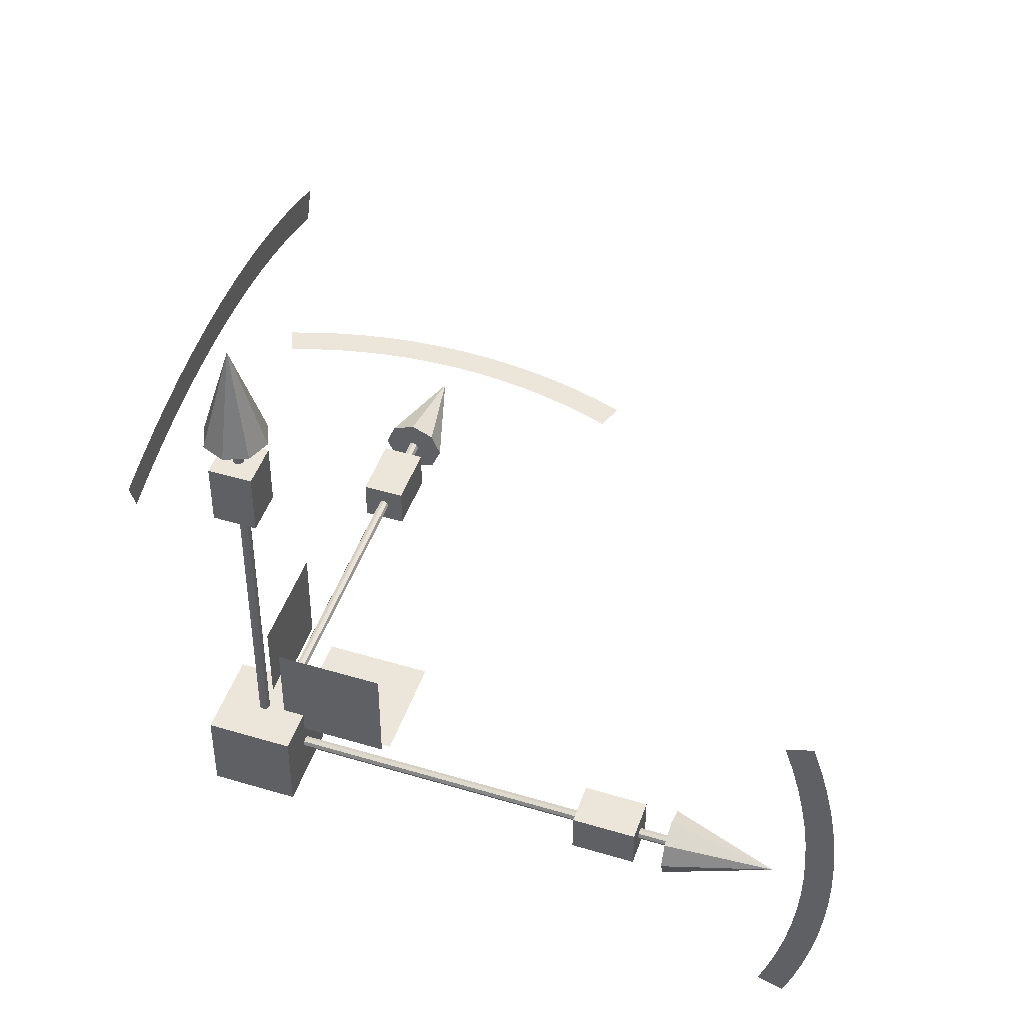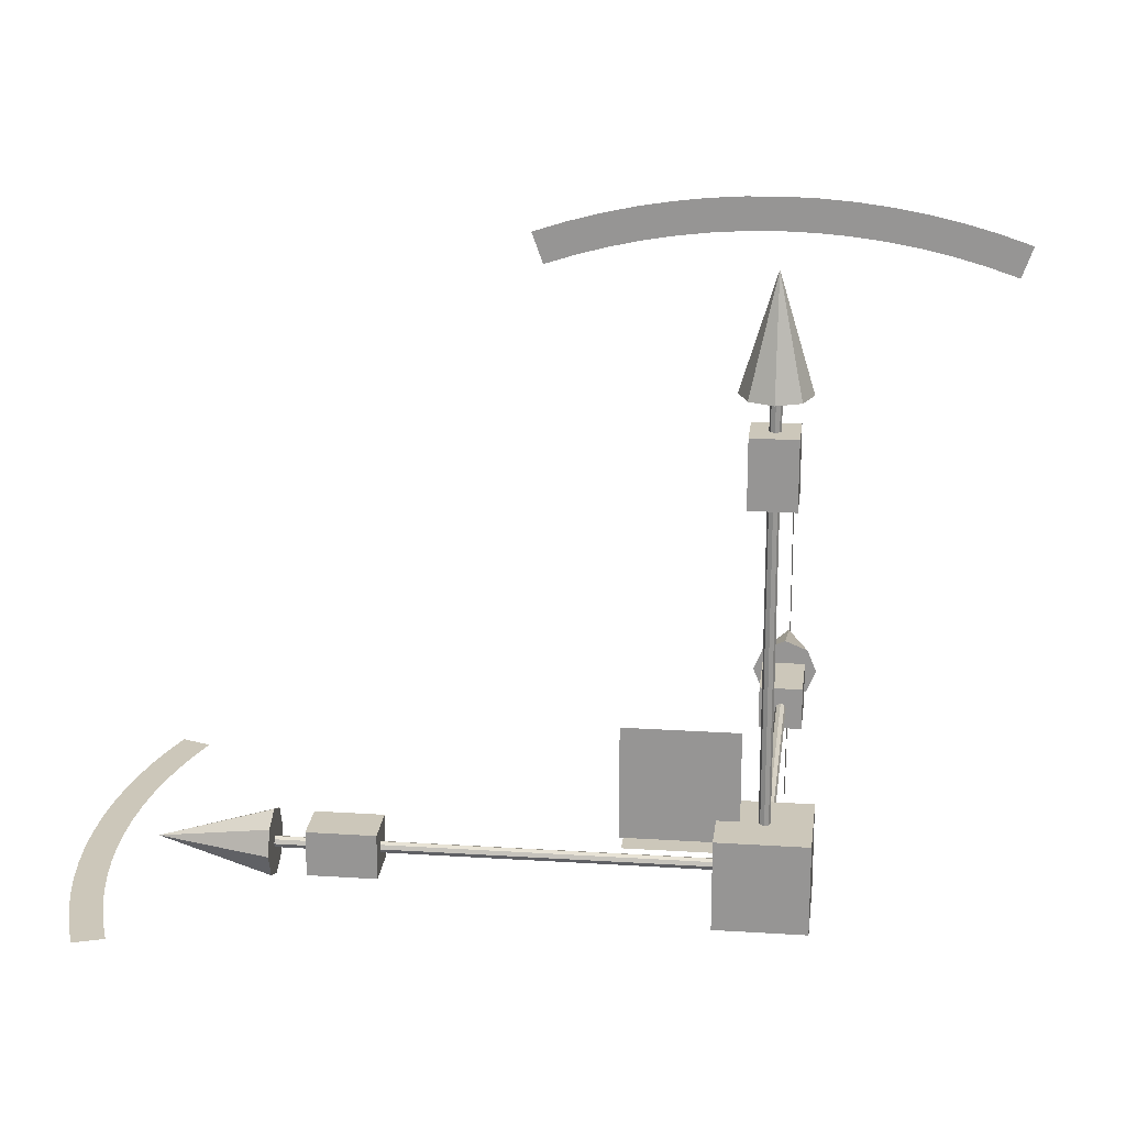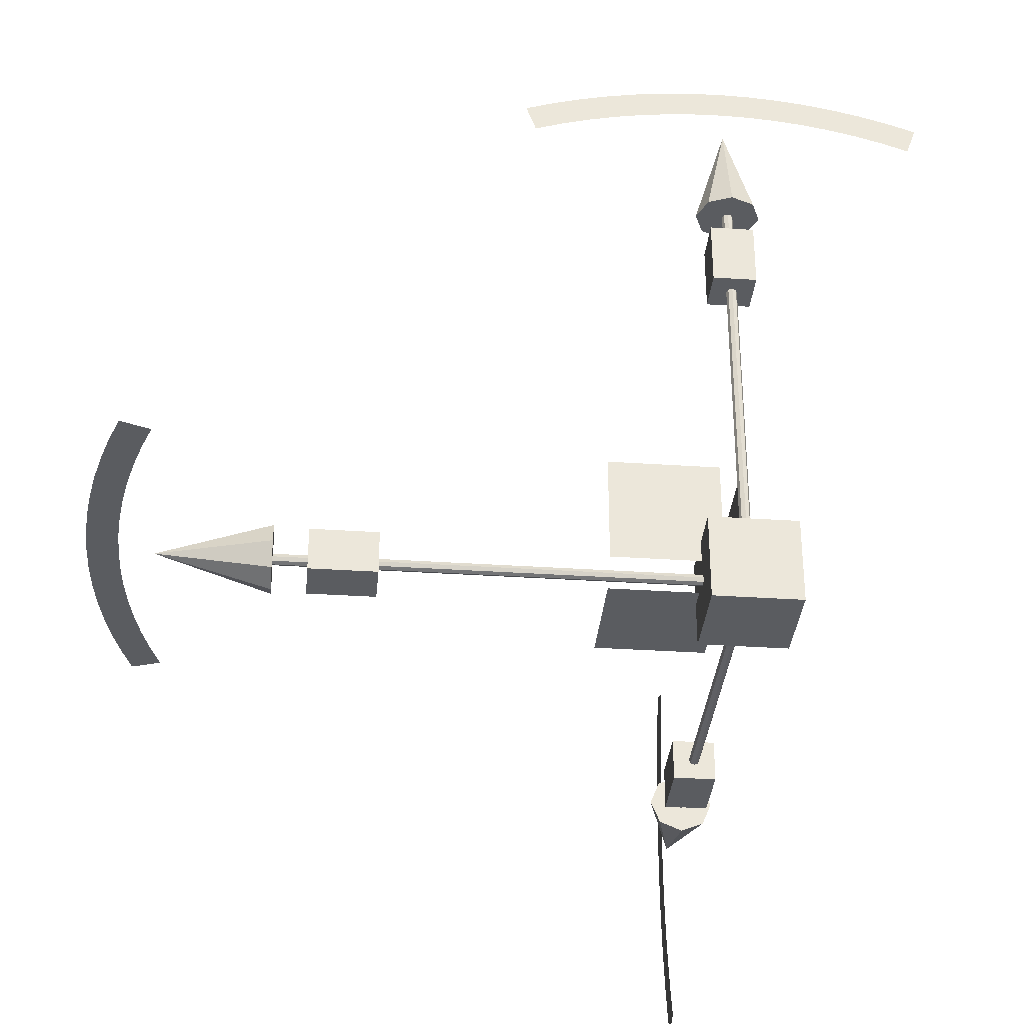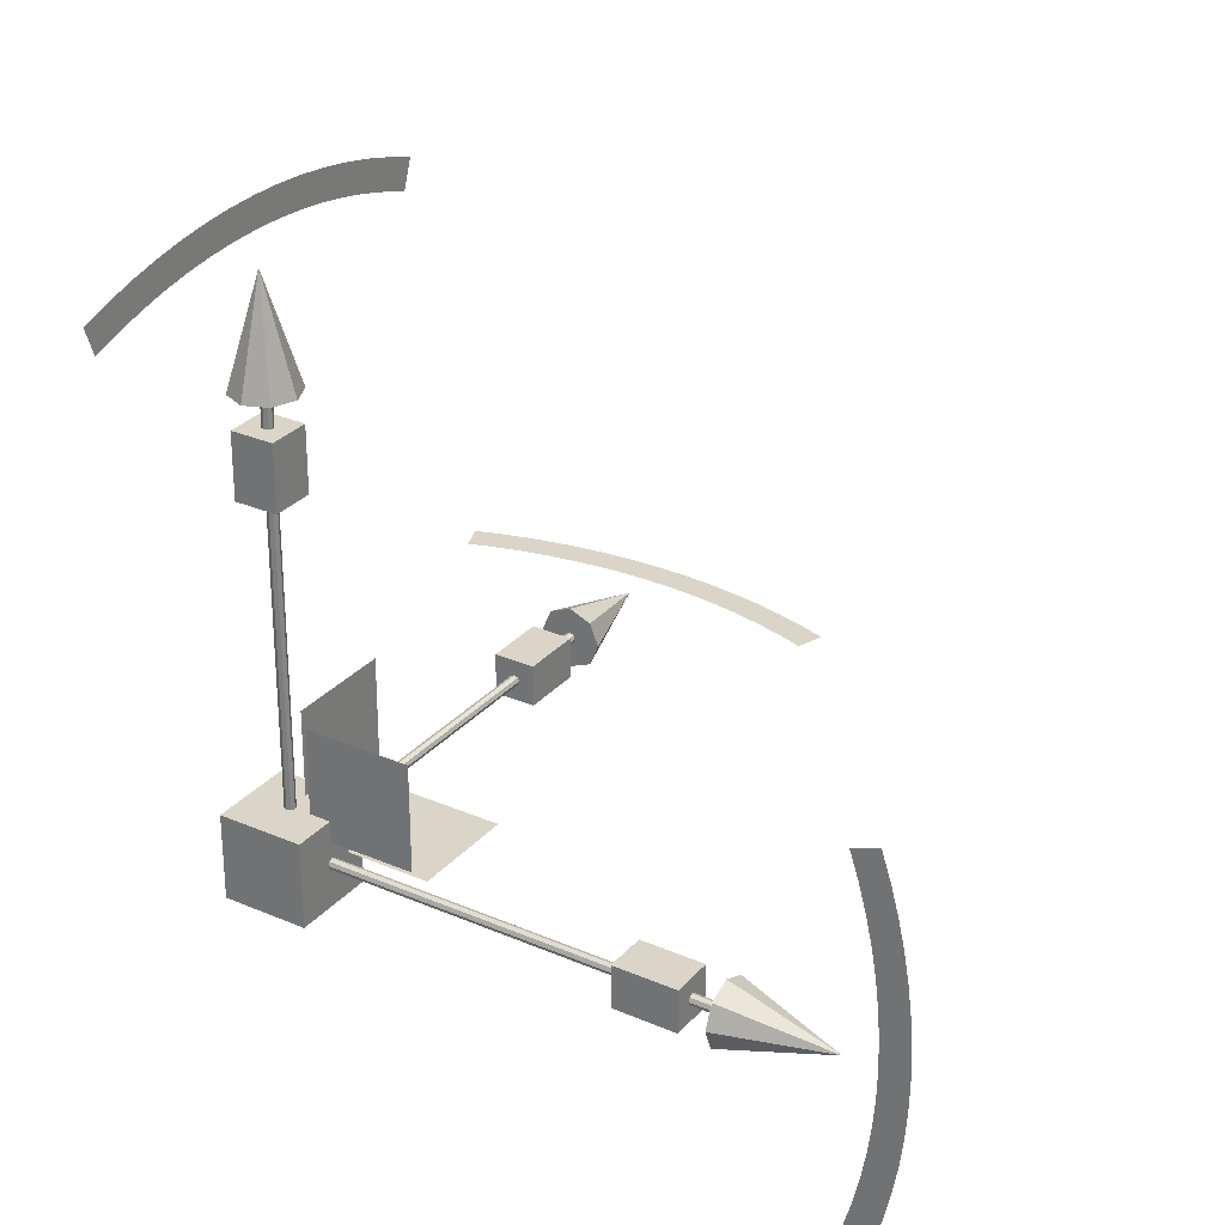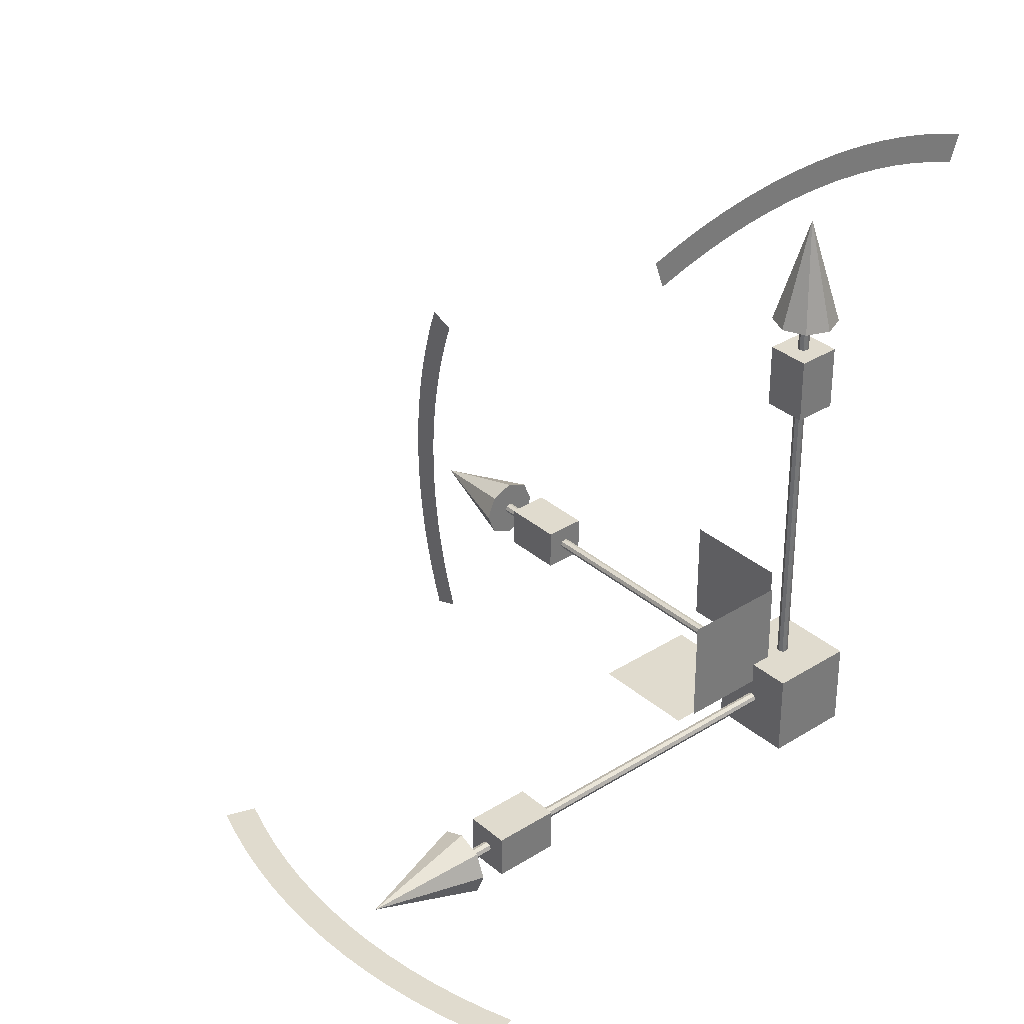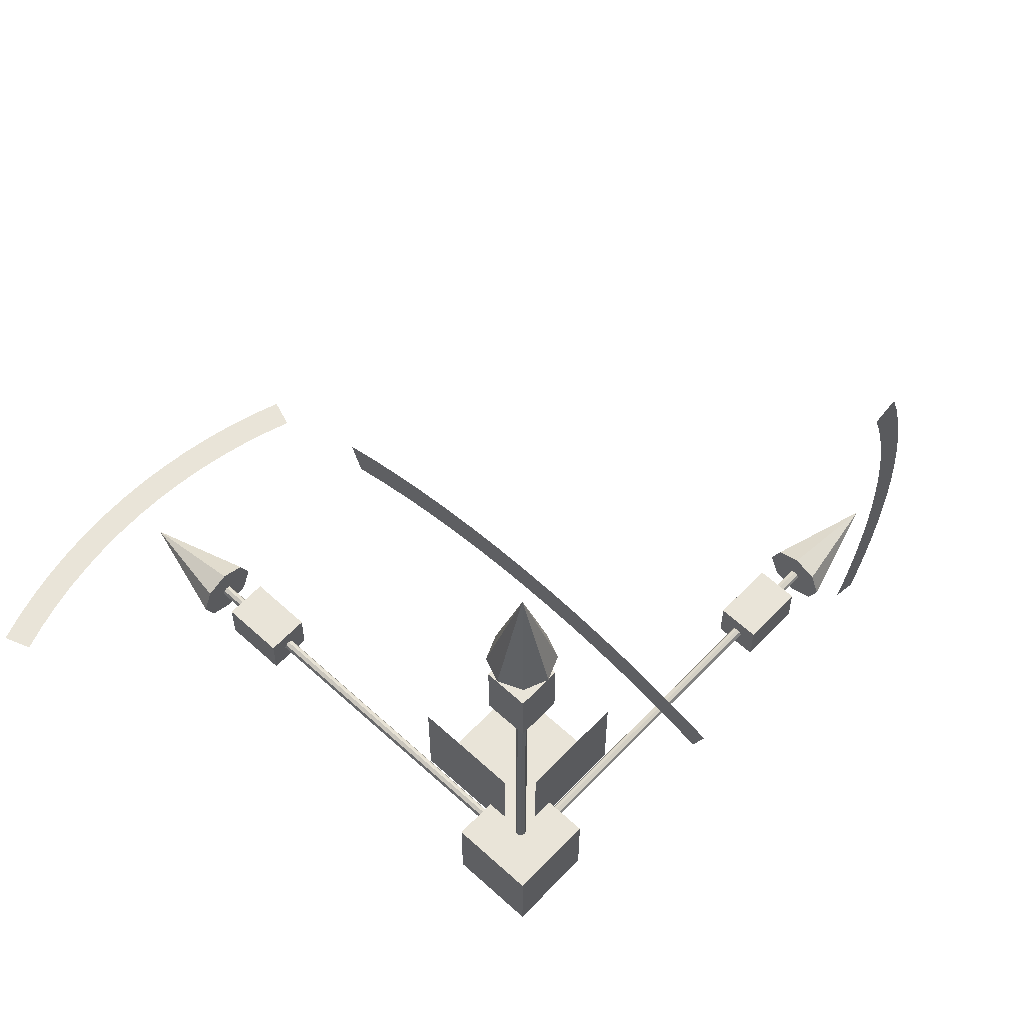
<metadata>
{"format":"obj","ext":"obj","renderer":"f3d","projection":"perspective","resolution":1024,"background":"white","views":[{"elev":47.1,"azim":18.9,"up":"+Z"},{"elev":21.4,"azim":-83.5,"up":"+Z"},{"elev":-33.9,"azim":174.8,"up":"+Y"},{"elev":29.3,"azim":-57.3,"up":"+Y"},{"elev":33.6,"azim":-130.8,"up":"+Z"},{"elev":60.4,"azim":-46.8,"up":"+Z"}]}
</metadata>
<code>
o PoleZ
v -0.025 -0 0.2
v -0.025 -0 2.05
v -0.01768 0.01768 0.2
v -0.01768 0.01768 2.05
v -0 0.025 0.2
v -0 0.025 2.05
v 0.01768 0.01768 0.2
v 0.01768 0.01768 2.05
v 0.025 -0 0.2
v 0.025 -0 2.05
v 0.01768 -0.01768 0.2
v 0.01768 -0.01768 2.05
v -0 -0.025 0.2
v -0 -0.025 2.05
v -0.01768 -0.01768 0.2
v -0.01768 -0.01768 2.05
f 2 4 3
f 4 6 5
f 6 8 7
f 8 10 9
f 10 12 11
f 12 14 13
f 14 8 6
f 16 2 1
f 14 16 15
f 7 11 15
f 1 2 3
f 3 4 5
f 5 6 7
f 7 8 9
f 9 10 11
f 11 12 13
f 6 4 2
f 2 16 6
f 14 12 10
f 10 8 14
f 6 16 14
f 15 16 1
f 13 14 15
f 15 1 3
f 3 5 7
f 7 9 11
f 11 13 15
f 15 3 7
o TranslateZ
v -0.15 0 2.05
v -0.1061 0.1061 2.05
v -0 0.15 2.05
v 0.1061 0.1061 2.05
v 0.15 -0 2.05
v -0 0 2.55
v 0.1061 -0.1061 2.05
v -0 -0.15 2.05
v -0.1061 -0.1061 2.05
f 24 22 25
f 17 22 18
f 23 22 24
f 21 22 23
f 20 22 21
f 19 22 20
f 25 22 17
f 18 22 19
f 20 23 18
f 25 17 18
f 18 19 20
f 20 21 23
f 23 24 25
f 25 18 23
o ScaleZ
v 0.1 -0.1 1.6
v 0.1 -0.1 1.9
v -0.1 -0.1 1.6
v -0.1 -0.1 1.9
v 0.1 0.1 1.6
v 0.1 0.1 1.9
v -0.1 0.1 1.6
v -0.1 0.1 1.9
f 29 28 26
f 33 32 28
f 31 30 32
f 27 26 30
f 28 32 30
f 33 29 27
f 27 29 26
f 29 33 28
f 33 31 32
f 31 27 30
f 26 28 30
f 31 33 27
o RotateX
v -0 0 2.7
v -0 -0.1325 2.697
v -0 -0.2646 2.687
v -0 -0.3962 2.671
v -0 -0.5267 2.648
v -0 -0.656 2.619
v -0 -0.7838 2.584
v -0 -0.9096 2.542
v 0 0.9096 2.542
v 0 0.7838 2.584
v 0 0.656 2.619
v 0 0.5267 2.648
v 0 0.3962 2.671
v -0 0.2646 2.687
v -0 0.1325 2.697
v -0 0 2.835
v -0 -0.1391 2.832
v -0 -0.2779 2.821
v -0 -0.416 2.804
v -0 -0.5531 2.781
v -0 -0.6888 2.75
v -0 -0.823 2.713
v -0 -0.9551 2.669
v 0 0.9551 2.669
v 0 0.823 2.713
v 0 0.6888 2.75
v 0 0.5531 2.781
v 0 0.416 2.804
v -0 0.2779 2.821
v -0 0.1391 2.832
f 34 49 50
f 47 62 63
f 36 35 50
f 34 48 63
f 36 51 52
f 42 57 58
f 37 52 53
f 43 58 59
f 38 53 54
f 45 44 59
f 40 39 54
f 45 60 61
f 40 55 56
f 47 46 61
f 35 34 50
f 48 47 63
f 51 36 50
f 49 34 63
f 37 36 52
f 43 42 58
f 38 37 53
f 44 43 59
f 39 38 54
f 60 45 59
f 55 40 54
f 46 45 61
f 41 40 56
f 62 47 61
o TranslateYZ
v 0 0.2 0.6
v 0 0.6 0.6
v -0 0.2 0.2
v 0 0.6 0.2
v -0 0.2 0.1
v 0 0.6 0.1
v 0 0.1 0.6
v -0 0.1 0.2
f 66 67 65
f 64 66 65
f 66 68 69
f 64 70 71
f 67 66 69
f 66 64 71
o TranslateXZ
v 0.6 -0 0.2
v 0.6 -0 0.6
v 0.2 -0 0.2
v 0.2 -0 0.6
v 0.6 -0 0.1
v 0.2 -0 0.1
v 0.1 -0 0.2
v 0.1 -0 0.6
f 74 75 73
f 72 74 73
f 72 76 77
f 74 78 79
f 74 72 77
f 75 74 79
o RotateY
v 2.7 -0 -1e-06
v 2.697 -0 -0.1325
v 2.687 -0 -0.2646
v 2.671 -0 -0.3962
v 2.648 -0 -0.5267
v 2.619 -0 -0.656
v 2.584 -0 -0.7838
v 2.542 -0 -0.9096
v 2.542 -0 0.9096
v 2.584 -0 0.7838
v 2.619 -0 0.656
v 2.648 -0 0.5267
v 2.671 -0 0.3962
v 2.687 -0 0.2646
v 2.697 -0 0.1325
v 2.835 -0 -1e-06
v 2.832 -0 -0.1391
v 2.821 -0 -0.2779
v 2.804 -0 -0.416
v 2.781 -0 -0.5531
v 2.75 -0 -0.6888
v 2.713 -0 -0.823
v 2.669 -0 -0.9551
v 2.669 -0 0.9551
v 2.713 -0 0.823
v 2.75 -0 0.6888
v 2.781 -0 0.5531
v 2.804 -0 0.416
v 2.821 -0 0.2779
v 2.832 -0 0.1391
f 80 95 96
f 93 108 109
f 82 81 96
f 80 94 109
f 82 97 98
f 88 103 104
f 83 98 99
f 89 104 105
f 84 99 100
f 91 90 105
f 86 85 100
f 91 106 107
f 86 101 102
f 93 92 107
f 81 80 96
f 94 93 109
f 97 82 96
f 95 80 109
f 83 82 98
f 89 88 104
f 84 83 99
f 90 89 105
f 85 84 100
f 106 91 105
f 101 86 100
f 92 91 107
f 87 86 102
f 108 93 107
o ScaleX
v 1.6 0.1 -0.1
v 1.9 0.1 -0.1
v 1.6 -0.1 -0.1
v 1.9 -0.1 -0.1
v 1.6 0.1 0.1
v 1.9 0.1 0.1
v 1.6 -0.1 0.1
v 1.9 -0.1 0.1
f 113 112 110
f 117 116 112
f 115 114 116
f 111 110 114
f 112 116 114
f 117 113 111
f 111 113 110
f 113 117 112
f 117 115 116
f 115 111 114
f 110 112 114
f 115 117 111
o TranslateX
v 2.05 -0.15 -0
v 2.05 -0.1061 0.1061
v 2.05 -0 0.15
v 2.05 0.1061 0.1061
v 2.05 0.15 -0
v 2.55 -0 -0
v 2.05 0.1061 -0.1061
v 2.05 -0 -0.15
v 2.05 -0.1061 -0.1061
f 125 123 126
f 118 123 119
f 124 123 125
f 122 123 124
f 121 123 122
f 120 123 121
f 126 123 118
f 119 123 120
f 121 124 119
f 126 118 119
f 119 120 121
f 121 122 124
f 124 125 126
f 126 119 124
o PoleX
v 0.2 -0.025 -0
v 2.05 -0.025 -0
v 0.2 -0.01768 0.01768
v 2.05 -0.01768 0.01768
v 0.2 -0 0.025
v 2.05 -0 0.025
v 0.2 0.01768 0.01768
v 2.05 0.01768 0.01768
v 0.2 0.025 -0
v 2.05 0.025 -0
v 0.2 0.01768 -0.01768
v 2.05 0.01768 -0.01768
v 0.2 -0 -0.025
v 2.05 -0 -0.025
v 0.2 -0.01768 -0.01768
v 2.05 -0.01768 -0.01768
f 128 130 129
f 130 132 131
f 132 134 133
f 134 136 135
f 136 138 137
f 138 140 139
f 140 134 132
f 142 128 127
f 140 142 141
f 133 137 141
f 127 128 129
f 129 130 131
f 131 132 133
f 133 134 135
f 135 136 137
f 137 138 139
f 132 130 128
f 128 142 132
f 140 138 136
f 136 134 140
f 132 142 140
f 141 142 127
f 139 140 141
f 141 127 129
f 129 131 133
f 133 135 137
f 137 139 141
f 141 129 133
o ScaleXYZ
v 0.2 -0.2 -0.2
v 0.2 -0.2 0.2
v -0.2 -0.2 0.2
v -0.2 -0.2 -0.2
v 0.2 0.2 -0.2
v 0.2 0.2 0.2
v -0.2 0.2 0.2
v -0.2 0.2 -0.2
f 143 144 145
f 150 149 148
f 147 148 144
f 148 149 145
f 145 149 150
f 143 146 150
f 146 143 145
f 147 150 148
f 143 147 144
f 144 148 145
f 146 145 150
f 147 143 150
o PoleY
v -0 0.2 -0.025
v -0 2.05 -0.025
v 0.01768 0.2 -0.01768
v 0.01768 2.05 -0.01768
v 0.025 0.2 -0
v 0.025 2.05 -0
v 0.01768 0.2 0.01768
v 0.01768 2.05 0.01768
v -0 0.2 0.025
v -0 2.05 0.025
v -0.01768 0.2 0.01768
v -0.01768 2.05 0.01768
v -0.025 0.2 -0
v -0.025 2.05 -0
v -0.01768 0.2 -0.01768
v -0.01768 2.05 -0.01768
f 152 154 153
f 154 156 155
f 156 158 157
f 158 160 159
f 160 162 161
f 162 164 163
f 164 158 156
f 166 152 151
f 164 166 165
f 157 161 165
f 151 152 153
f 153 154 155
f 155 156 157
f 157 158 159
f 159 160 161
f 161 162 163
f 156 154 152
f 152 166 156
f 164 162 160
f 160 158 164
f 156 166 164
f 165 166 151
f 163 164 165
f 165 151 153
f 153 155 157
f 157 159 161
f 161 163 165
f 165 153 157
o TranslateY
v 0 2.05 -0.15
v 0.1061 2.05 -0.1061
v 0.15 2.05 0
v 0.1061 2.05 0.1061
v -0 2.05 0.15
v 0 2.55 0
v -0.1061 2.05 0.1061
v -0.15 2.05 -0
v -0.1061 2.05 -0.1061
f 174 172 175
f 167 172 168
f 173 172 174
f 171 172 173
f 170 172 171
f 169 172 170
f 175 172 167
f 168 172 169
f 170 173 168
f 175 167 168
f 168 169 170
f 170 171 173
f 173 174 175
f 175 168 173
o ScaleY
v -0.1 1.6 0.1
v -0.1 1.9 0.1
v -0.1 1.6 -0.1
v -0.1 1.9 -0.1
v 0.1 1.6 0.1
v 0.1 1.9 0.1
v 0.1 1.6 -0.1
v 0.1 1.9 -0.1
f 179 178 176
f 183 182 178
f 181 180 182
f 177 176 180
f 178 182 180
f 183 179 177
f 177 179 176
f 179 183 178
f 183 181 182
f 181 177 180
f 176 178 180
f 181 183 177
o RotateZ
v 0 2.7 0
v -0.1325 2.697 0
v -0.2646 2.687 0
v -0.3962 2.671 0
v -0.5267 2.648 0
v -0.656 2.619 0
v -0.7838 2.584 0
v -0.9096 2.542 0
v 0.9096 2.542 0
v 0.7838 2.584 0
v 0.656 2.619 0
v 0.5267 2.648 0
v 0.3962 2.671 0
v 0.2646 2.687 0
v 0.1325 2.697 0
v 0 2.835 0
v -0.1391 2.832 0
v -0.2779 2.821 0
v -0.416 2.804 0
v -0.5531 2.781 0
v -0.6888 2.75 0
v -0.823 2.713 0
v -0.9551 2.669 0
v 0.9551 2.669 0
v 0.823 2.713 0
v 0.6888 2.75 0
v 0.5531 2.781 0
v 0.416 2.804 0
v 0.2779 2.821 0
v 0.1391 2.832 0
f 184 199 200
f 197 212 213
f 186 185 200
f 184 198 213
f 186 201 202
f 192 207 208
f 187 202 203
f 193 208 209
f 188 203 204
f 195 194 209
f 190 189 204
f 195 210 211
f 190 205 206
f 197 196 211
f 185 184 200
f 198 197 213
f 201 186 200
f 199 184 213
f 187 186 202
f 193 192 208
f 188 187 203
f 194 193 209
f 189 188 204
f 210 195 209
f 205 190 204
f 196 195 211
f 191 190 206
f 212 197 211
o TranslateXY
v 0.2 0.6 0
v 0.6 0.6 0
v 0.2 0.2 -0
v 0.6 0.2 -0
v 0.1 0.6 0
v 0.1 0.2 -0
v 0.2 0.1 -0
v 0.6 0.1 -0
f 216 217 215
f 214 216 215
f 214 218 219
f 216 220 221
f 216 214 219
f 217 216 221

</code>
